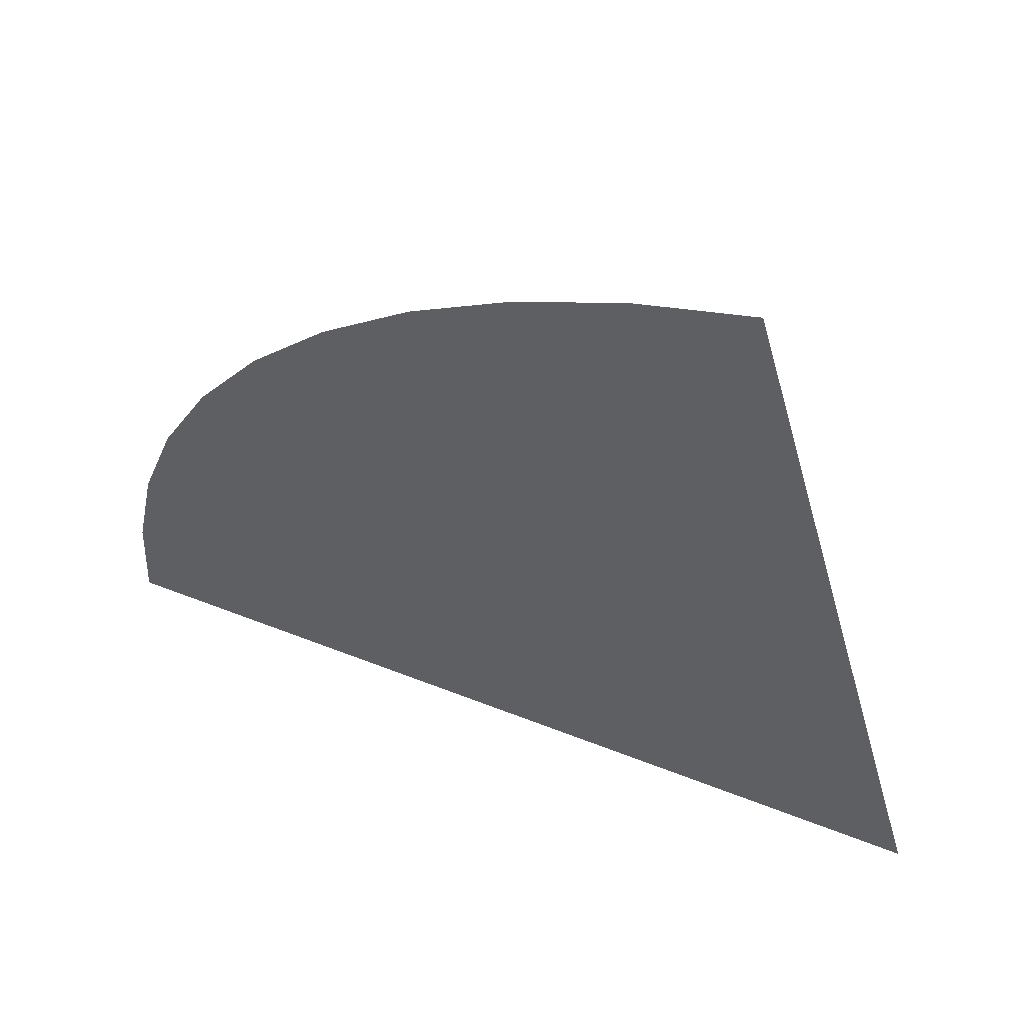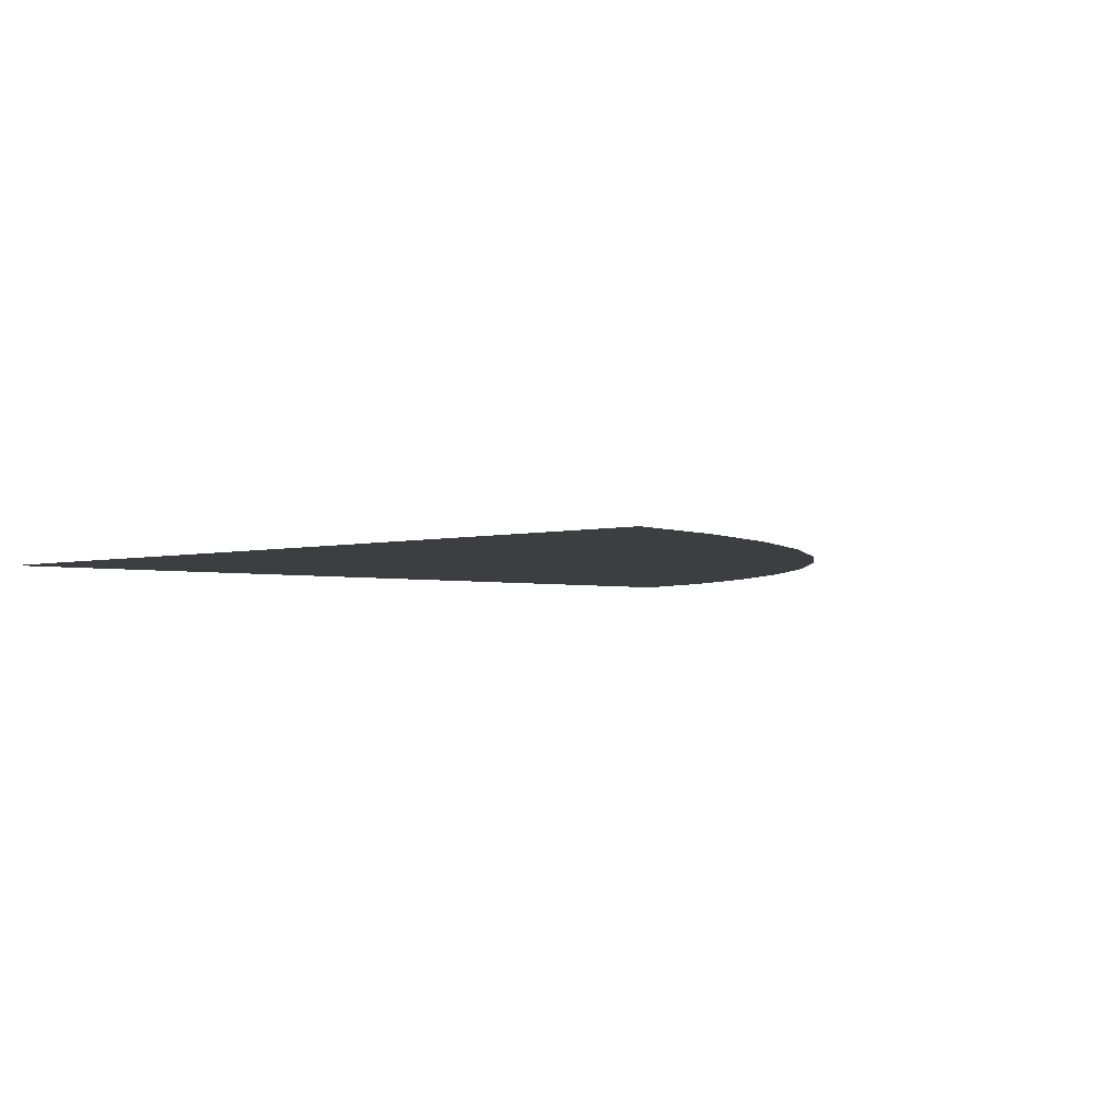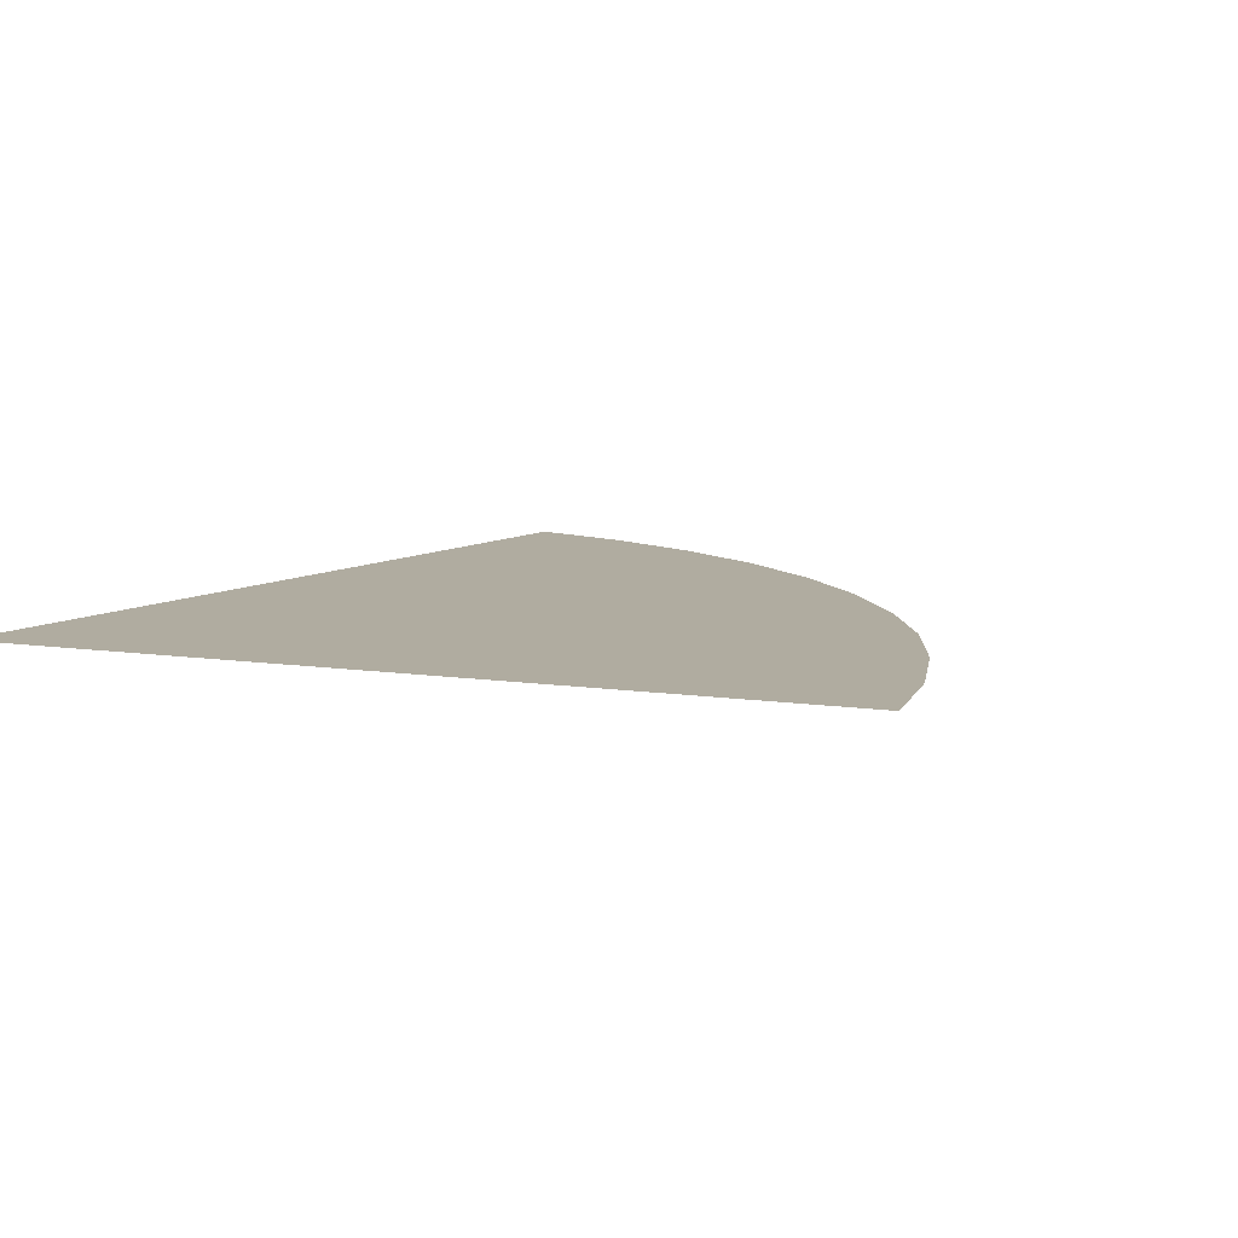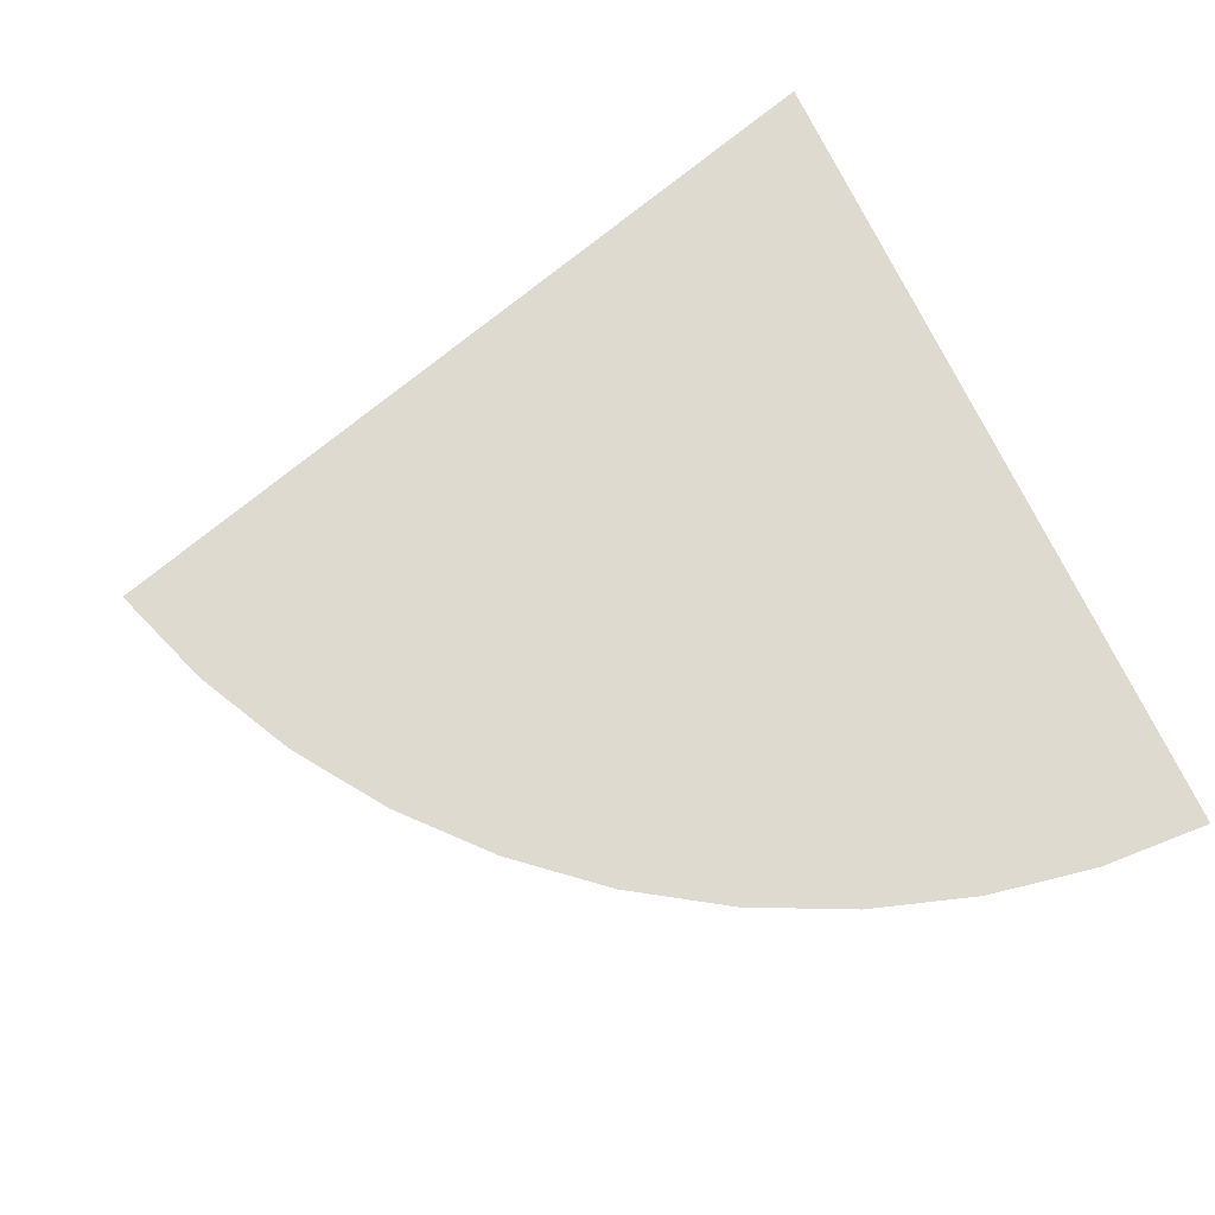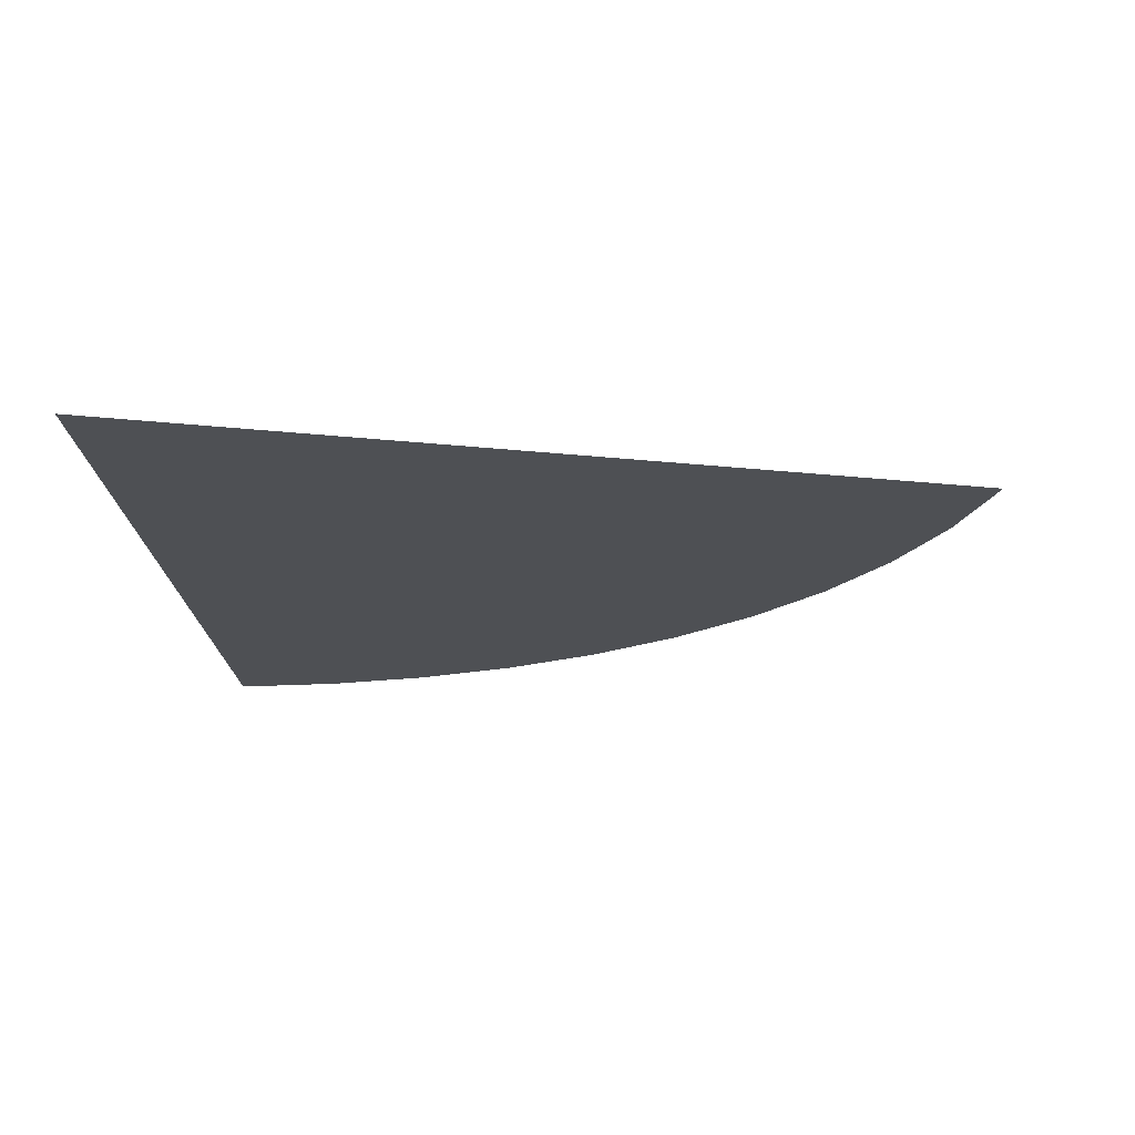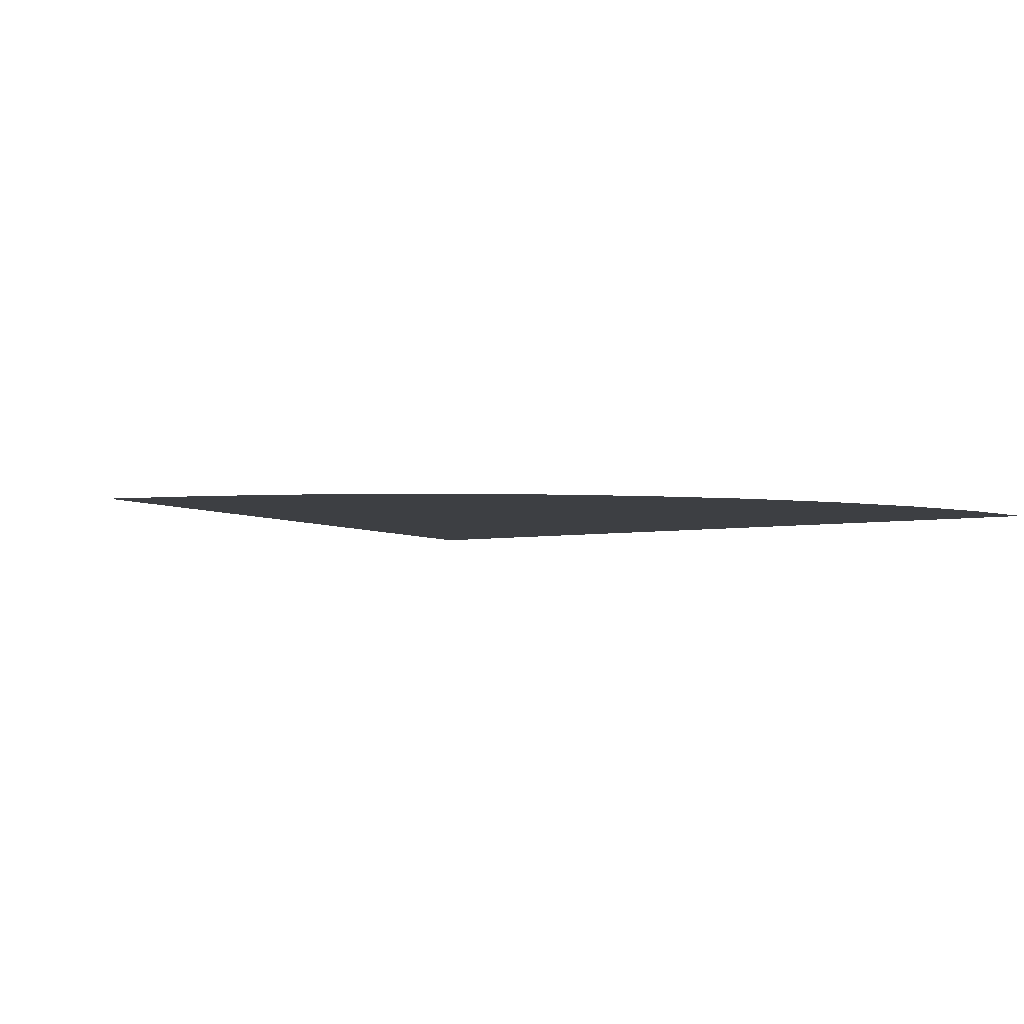
<metadata>
{"format":"obj","ext":"obj","renderer":"f3d","projection":"perspective","resolution":1024,"background":"white","views":[{"elev":58.8,"azim":-158.0,"up":"+Z"},{"elev":-3.5,"azim":-34.7,"up":"+Y"},{"elev":10.0,"azim":-54.4,"up":"+Y"},{"elev":70.6,"azim":64.8,"up":"+Y"},{"elev":-18.7,"azim":-87.1,"up":"+Y"},{"elev":-3.9,"azim":37.5,"up":"+Y"}]}
</metadata>
<code>
v 0 0 0
v 0.05 0 0
v 0.04957 0 0.006525
v 0 0 0
v 0.04957 0 0.006525
v 0.04829 0 0.01294
v 0 0 0
v 0.04829 0 0.01294
v 0.04619 0 0.01913
v 0 0 0
v 0.04619 0 0.01913
v 0.0433 0 0.025
v 0 0 0
v 0.0433 0 0.025
v 0.03967 0 0.03044
v 0 0 0
v 0.03967 0 0.03044
v 0.03535 0 0.03535
v 0 0 0
v 0.03535 0 0.03535
v 0.03044 0 0.03967
v 0 0 0
v 0.03044 0 0.03967
v 0.025 0 0.0433
v 0 0 0
v 0.025 0 0.0433
v 0.01913 0 0.04619
v 0 0 0
v 0.01913 0 0.04619
v 0.01294 0 0.04829
g mesh3167
f 1 2 3
f 4 5 6
f 7 8 9
f 10 11 12
f 13 14 15
f 16 17 18
f 19 20 21
f 22 23 24
f 25 26 27
f 28 29 30

</code>
